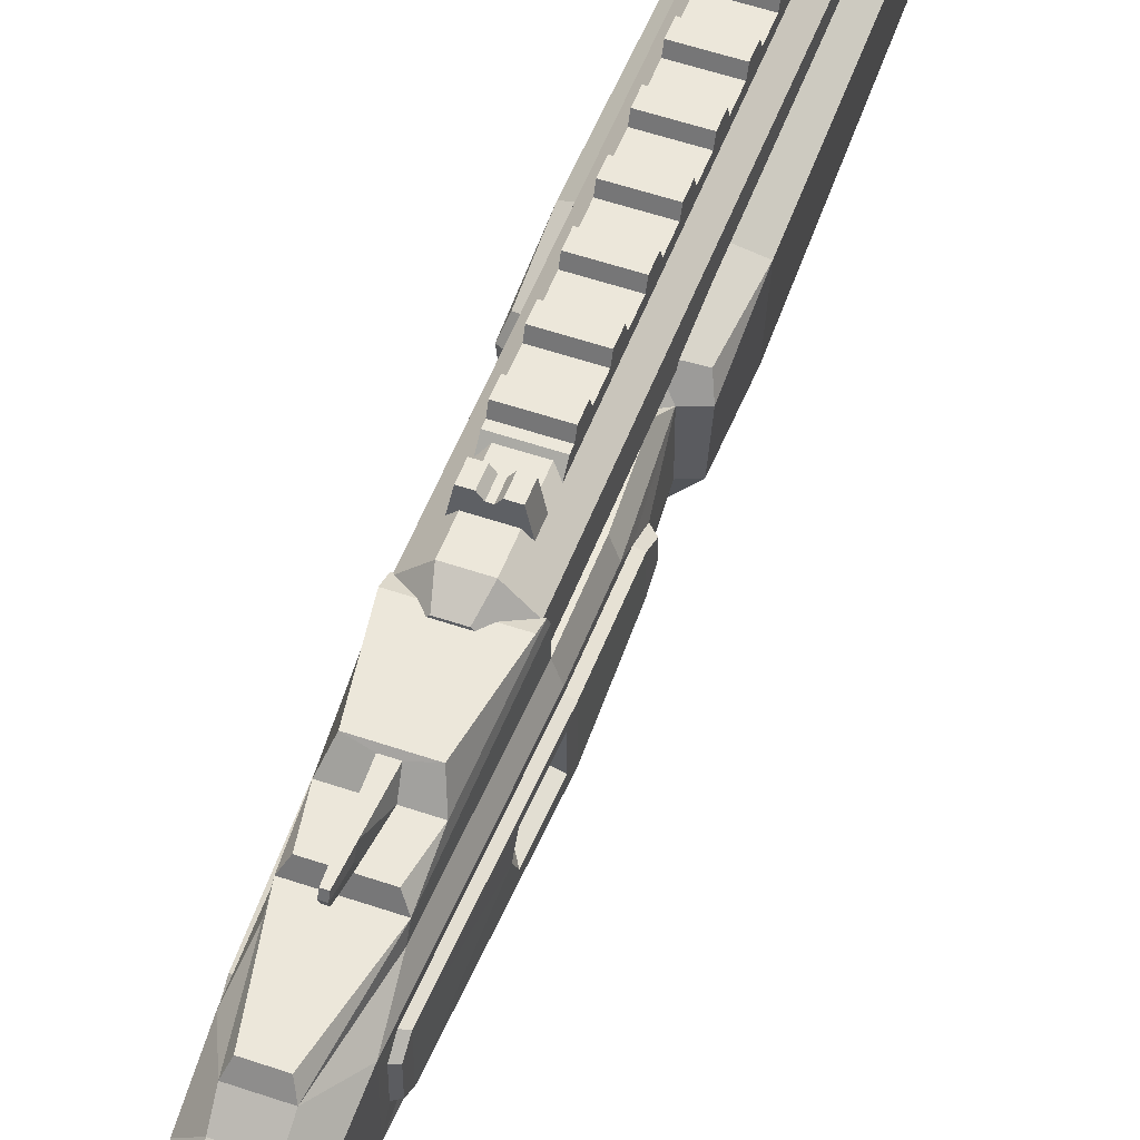
<metadata>
{"format":"obj","ext":"obj","renderer":"f3d","projection":"perspective","resolution":1024,"background":"white","views":[{"elev":52.8,"azim":-159.7,"up":"+Y"}]}
</metadata>
<code>
v 1.809 6.541 16.2
v 0.7512 7.603 16.2
v 1.16 6.216 15.16
v 0.4804 6.895 15.16
v 1.789 3.009 2.751
v 2.035 -4.829 -8.52
v 1.782 0.03912 3.499
v -1.789 3.009 2.751
v -2.035 -4.829 -8.52
v -1.781 0.03912 3.499
v -1.498 -4.922 -3.372
v -1.603 -2.275 -6.043
v 1.619 -2.239 -5.847
v 1.415 -5 -3.369
v -1.918 -6.932 -5.661
v 1.918 -6.932 -5.661
v 1.971 -6.856 -4.827
v -1.971 -6.856 -4.827
v 0.8641 3.767 2.643
v -0.8637 3.767 2.643
v 0.9923 -4.165 -8.936
v -0.9919 -4.165 -8.936
v -0.7358 -1.892 -6.586
v 0.7362 -1.772 -6.778
v 0.8414 -0.599 3.568
v -0.841 -0.599 3.568
v -0.9691 -7.387 -6.098
v 0.9695 -7.387 -6.098
v 0.9623 -7.658 -4.22
v -0.9619 -7.658 -4.22
v 0.9778 -5.516 -8.921
v -0.9774 -5.516 -8.921
v 0.673 -5.51 -2.581
v -0.6567 -5.335 -2.541
v 2.208 1.402 21.12
v 2.201 3.414 21.12
v 2.546 1.968 21.99
v 2.539 2.845 21.99
v 1.952 1.454 24.79
v 1.952 4.251 24.79
v 2.212 1.895 22.28
v 2.204 2.918 22.28
v 2.546 1.521 21.16
v 2.539 3.293 21.16
v 2.208 0.6766 16.51
v 2.208 0.3816 16.51
v 2.208 0.7602 20.32
v 2.201 3.8 16.51
v 2.201 3.498 16.51
v 2.201 3.8 20.32
v 2.546 0.8026 16.51
v 2.539 3.369 16.51
v -2.208 1.402 21.12
v -2.2 3.414 21.12
v -2.546 1.968 21.99
v -2.538 2.845 21.99
v -1.951 1.454 24.79
v -1.952 4.251 24.79
v -2.212 1.895 22.28
v -2.204 2.918 22.28
v -2.546 1.521 21.16
v -2.538 3.293 21.16
v -2.208 0.6766 16.51
v -2.208 0.3816 16.51
v -2.208 0.7602 20.32
v -2.2 3.8 16.51
v -2.2 3.498 16.51
v -2.2 3.8 20.32
v -2.546 0.8026 16.51
v -2.538 3.369 16.51
v 1.889 0.341 5.693
v 1.886 3.76 5.693
v -1.888 0.341 5.693
v -1.885 3.76 5.693
v -0.9226 4.578 3.588
v 0.923 4.578 3.588
v -1.672 4.714 23.9
v 1.672 4.714 23.9
v 1.071 -0.4276 5.702
v -1.071 -0.4276 5.702
v 0.9381 0.6664 24.13
v -0.9377 0.6664 24.13
v 1.889 4.714 16.51
v -1.889 4.714 16.51
v -1.059 -0.427 16.51
v 1.06 -0.427 16.51
v 1.889 6.042 16.51
v -1.889 6.042 16.51
v -0.6806 5.2 3.954
v 0.681 5.2 3.954
v 1.611 4.58 8.188
v 1.611 5.222 8.529
v -1.61 5.222 8.529
v -1.61 4.58 8.188
v 1.265 5.864 8.796
v -1.264 5.864 8.796
v -1.889 6.553 16.26
v 1.889 6.553 16.26
v 1.606 5.864 10.81
v -1.605 5.864 10.81
v 1.261 6.85 11.58
v -1.26 6.85 11.58
v -1.889 6.85 15.57
v 1.889 6.85 15.57
v -1.898 0.7759 6.867
v -1.885 3.332 6.867
v 1.886 3.332 6.867
v 1.898 0.7759 6.867
v 1.888 2.821 6.229
v 1.896 1.287 6.229
v -1.895 1.287 6.229
v -1.888 2.821 6.229
v -2.175 2.753 6.378
v -2.172 3.218 7.016
v -2.183 1.358 6.378
v -2.186 0.8927 7.016
v 2.186 0.8927 7.016
v 2.173 3.218 7.016
v 2.184 1.358 6.378
v 2.175 2.753 6.378
v -0.195 5.864 9.039
v 0.1954 5.864 9.039
v -0.395 5.864 10.81
v 0.3954 5.864 10.81
v -0.3101 6.664 11.43
v 0.3105 6.664 11.43
v -0.195 6.274 8.808
v 0.1954 6.274 8.808
v -0.1944 6.742 9.081
v 0.1948 6.742 9.081
v -0.1293 6.486 7.505
v 0.1297 6.486 7.505
v -0.1289 6.797 7.615
v 0.1293 6.797 7.615
v -0.1293 6.214 7.599
v 0.1297 6.214 7.599
v -1.059 -0.04847 20.32
v 1.06 -0.04847 20.32
v -1.889 4.714 20.32
v 1.889 4.714 20.32
v -1.463 -1.738 0.04688
v -1.538 0.6856 -1.471
v -0.7154 1.216 -1.901
v 0.7192 1.107 -2.13
v 1.485 0.4754 -1.912
v 1.349 -2.522 -0.1306
v 0.6064 -2.921 0.4033
v -0.6504 -2.592 0.4856
v -0.9515 -3.61 -8.289
v 0.9554 -3.658 -8.345
v -1.823 -4.784 -6.68
v -1.921 -4.04 -7.659
v 1.936 -4.141 -7.769
v 1.891 -6.538 -4.595
v -0.8802 -7.006 -3.801
v 0.8878 -7.063 -3.838
v -1.862 -6.423 -4.51
v -2.512 1.289 15.88
v -2.415 1.292 13
v -2.398 2.13 12.58
v -2.411 2.999 13.03
v -2.508 2.991 15.89
v -1.922 1.557 15.83
v -1.919 2.725 15.84
v -1.853 2.731 13.88
v -1.844 2.135 13.57
v -1.856 1.559 13.86
v -0.4446 7.503 49.86
v -0.4446 7.503 50.55
v 0.4599 7.502 49.86
v 0.4599 7.502 50.55
v -0.1187 8.894 49.92
v -0.1187 8.894 50.22
v 0.1373 8.893 50.22
v 0.1373 8.893 49.92
v 0.006561 6.61 17.69
v 0.006561 6.61 18.53
v -0.1093 8.207 17.69
v -0.1093 8.207 18.53
v 0.1256 8.207 17.69
v 0.1256 8.207 18.53
v -1.146 6.898 18.53
v -1.146 6.898 17.69
v 1.161 6.894 17.69
v 1.161 6.894 18.53
v -0.3266 8.502 17.69
v -0.3266 8.502 18.53
v -0.834 8.502 17.69
v -0.834 8.502 18.53
v 0.344 8.501 17.69
v 0.344 8.501 18.53
v 0.8514 8.501 18.53
v 0.8514 8.501 17.69
v 1.809 6.541 16.2
v 1.807 5.043 16.2
v 0.7468 3.985 16.2
v -0.7512 3.987 16.2
v -1.809 5.048 16.2
v -1.807 6.546 16.2
v -0.7468 7.603 16.2
v 0.7512 7.602 16.2
v 1.809 6.541 52.72
v 1.807 5.043 52.72
v 0.7468 3.985 52.72
v -0.7512 3.987 52.72
v -1.809 5.048 52.72
v -1.807 6.546 52.72
v -0.7468 7.603 52.72
v 0.7512 7.602 52.72
v 1.159 6.273 52.72
v 1.158 5.313 52.72
v 0.4785 4.635 52.72
v -0.4814 4.636 52.72
v -1.159 5.316 52.72
v -1.158 6.276 52.72
v -0.4785 6.954 52.72
v 0.4814 6.952 52.72
v 1.159 6.273 50.2
v 1.158 5.313 50.2
v 0 5.794 50.2
v 0.4785 4.635 50.2
v -0.4814 4.636 50.2
v -1.159 5.316 50.2
v -1.158 6.276 50.2
v -0.4785 6.954 50.2
v 0.4814 6.952 50.2
v 1.159 6.273 15.16
v 1.158 5.313 15.16
v 0.4785 4.635 15.16
v -0.4814 4.636 15.16
v -1.159 5.316 15.16
v -1.158 6.276 15.16
v -0.4785 6.954 15.16
v 0.4814 6.952 15.16
v 0 5.794 15.16
v -1.418 5.779 28.87
v -1.7 2.038 42.84
v -1.698 2.08 43.55
v 1.428 5.774 28.87
v 1.706 2.034 42.84
v 1.704 2.076 43.55
v -1.163 2.53 43.97
v 1.175 2.526 43.97
v 0.8232 1.424 43.65
v -0.8186 1.426 43.65
v -0.778 1.886 44.06
v 0.7838 1.884 44.06
v 1.163 2.545 49.93
v 0.7782 1.907 50.02
v -0.7724 1.909 50.02
v -1.152 2.549 49.93
v -0.8204 1.375 42.93
v 0.8248 1.373 42.93
v -1.205 5.703 43.55
v -1.166 5.703 43.97
v -1.158 5.703 49.93
v 1.216 5.699 43.55
v 1.177 5.699 43.97
v 1.169 5.699 49.93
v -1.208 6.361 42.84
v 1.218 6.356 42.84
v 1.952 1.45 24.79
v 1.955 4.247 24.79
v -1.948 4.252 24.79
v -1.951 1.455 24.79
v -0.9386 0.6658 24.13
v 0.9371 0.6635 24.13
v -1.214 5.52 25.14
v 1.223 5.516 25.14
v 1.405 4.248 23.56
v 1.401 1.451 23.56
v -1.398 4.251 23.56
v -1.401 1.454 23.56
v 0.6725 0.6638 23.8
v -0.6741 0.6655 23.8
v -0.8704 4.862 23.56
v 0.8794 4.859 23.56
v 0.7977 4.641 20.98
v 0.7956 2.137 20.98
v -0.7937 2.14 20.98
v -0.7918 4.644 20.98
v 0.3823 1.432 21.21
v -0.3815 1.433 21.21
v 0.6842 5.188 20.98
v -0.6774 5.19 20.98
v -2.566 4.922 42.3
v -2.763 4.778 29.46
v -2.733 1.439 28.91
v -2.362 1.633 42.27
v 2.734 1.432 28.91
v 2.773 4.771 29.46
v 2.575 4.916 42.3
v 2.367 1.628 42.27
v 2.565 1.079 25.36
v 2.788 4.092 25.24
v -2.781 4.099 25.24
v -2.565 1.085 25.36
v -1.127 -0.2209 24.88
v 1.124 -0.2237 24.88
v 1.207 0.2555 28.96
v -1.209 0.2585 28.96
v 1.043 0.3888 42.32
v -1.041 0.3914 42.32
v -2.538 4.872 25.72
v 2.547 4.866 25.72
v -1.078 7.114 23.21
v 1.078 7.114 23.21
v -1.078 7.779 22.62
v 1.078 7.779 22.62
v -1.078 7.114 19.33
v 1.078 7.114 19.33
v 1.078 7.779 19.92
v -1.078 7.779 19.92
v 1.078 7.779 20.25
v -1.078 7.779 20.25
v -1.078 7.114 20.84
v 1.078 7.114 20.84
v 1.078 7.779 21.43
v -1.078 7.779 21.43
v 1.078 8.252 21.24
v -1.078 8.252 21.24
v 1.078 8.252 20.44
v -1.078 8.252 20.44
v -1.078 7.114 32.71
v 1.078 7.114 32.71
v -1.078 7.779 32.11
v 1.078 7.779 32.11
v 1.078 7.779 23.81
v -1.078 7.779 23.81
v 1.078 7.779 24.99
v -1.078 7.779 24.99
v -1.078 7.114 25.59
v 1.078 7.114 25.59
v 1.078 7.779 26.18
v -1.078 7.779 26.18
v 1.078 7.779 27.37
v -1.078 7.779 27.37
v -1.078 7.114 27.96
v 1.078 7.114 27.96
v 1.078 7.779 28.55
v -1.078 7.779 28.55
v 1.078 7.779 29.74
v -1.078 7.779 29.74
v -1.078 7.114 30.33
v 1.078 7.114 30.33
v 1.078 7.779 30.93
v -1.078 7.779 30.93
v 1.078 8.252 23.62
v -1.078 8.252 23.62
v 1.078 8.252 22.81
v -1.078 8.252 22.81
v 1.078 8.252 25.99
v -1.078 8.252 25.99
v 1.078 8.252 25.19
v -1.078 8.252 25.19
v 1.078 8.252 28.36
v -1.078 8.252 28.36
v 1.078 8.252 27.56
v -1.078 8.252 27.56
v 1.078 8.252 30.74
v -1.078 8.252 30.74
v 1.078 8.252 29.93
v -1.078 8.252 29.93
v -1.078 7.114 42.07
v 1.078 7.114 42.07
v -1.078 7.779 41.57
v 1.078 7.779 41.57
v 1.078 7.779 33.3
v -1.078 7.779 33.3
v 1.078 7.779 34.49
v -1.078 7.779 34.49
v -1.078 7.114 35.08
v 1.078 7.114 35.08
v 1.078 7.779 35.67
v -1.078 7.779 35.67
v 1.078 7.779 36.86
v -1.078 7.779 36.86
v -1.078 7.114 37.46
v 1.078 7.114 37.46
v 1.078 7.779 38.05
v -1.078 7.779 38.05
v 1.078 7.779 39.24
v -1.078 7.779 39.24
v -1.078 7.114 39.83
v 1.078 7.114 39.83
v 1.078 7.779 40.42
v -1.078 7.779 40.42
v 1.078 8.252 33.11
v -1.078 8.252 33.11
v 1.078 8.252 32.31
v -1.078 8.252 32.31
v 1.078 8.252 35.48
v -1.078 8.252 35.48
v 1.078 8.252 34.68
v -1.078 8.252 34.68
v 1.078 8.252 37.86
v -1.078 8.252 37.86
v 1.078 8.252 37.05
v -1.078 8.252 37.05
v 1.078 8.252 40.23
v -1.078 8.252 40.23
v 1.078 8.252 39.43
v -1.078 8.252 39.43
v 1.078 7.779 42.73
v -1.078 7.779 42.73
v 1.078 7.779 43.91
v -1.078 7.779 43.91
v -1.078 7.114 44.51
v 1.078 7.114 44.51
v 1.078 7.779 45.1
v -1.078 7.779 45.1
v 1.078 7.779 46.29
v -1.078 7.779 46.29
v -1.078 7.114 46.88
v 1.078 7.114 46.88
v 1.078 8.252 42.53
v -1.078 8.252 42.53
v 1.078 8.252 41.73
v -1.078 8.252 41.73
v 1.078 8.252 44.91
v -1.078 8.252 44.91
v 1.078 8.252 44.1
v -1.078 8.252 44.1
v 1.807 5.043 54.69
v 1.809 6.541 54.69
v 1.159 6.273 54.69
v 1.158 5.313 54.69
v 0.7468 3.985 54.69
v 0.4785 4.635 54.69
v -0.7512 3.987 54.69
v -0.4814 4.636 54.69
v -1.809 5.048 54.69
v -1.159 5.316 54.69
v -1.807 6.546 54.69
v -1.158 6.276 54.69
v -0.7468 7.603 54.69
v -0.4785 6.954 54.69
v 0.7512 7.602 54.69
v 0.4814 6.952 54.69
f 2 1 3 4
f 5 7 146 145
f 20 19 144 143
f 25 26 148 147
f 27 28 29 30
f 141 10 8 142
f 21 22 149 150
f 9 151 152
f 6 153 154 17 16
f 32 31 28 27
f 33 34 155 156
f 151 157 11 12 152
f 8 20 143 142
f 9 152 149 22
f 153 150 24 13
f 5 145 144 19
f 7 25 147 146
f 16 17 29 28
f 18 15 27 30
f 141 148 26 10
f 6 16 28 31
f 15 9 32 27
f 157 155 34 11
f 17 154 156 29
f 22 21 31 32
f 21 6 31
f 9 22 32
f 45 35 47 46
f 48 50 36 49
f 51 43 35 45
f 49 36 44 52
f 52 44 43 51
f 35 39 47
f 50 40 36
f 41 39 35
f 36 40 42
f 42 40 39 41
f 38 44 36 42
f 38 42 41 37
f 37 41 35 43
f 44 38 37 43
f 63 64 65 53
f 66 67 54 68
f 69 63 53 61
f 67 70 62 54
f 70 69 61 62
f 53 65 57
f 68 54 58
f 59 53 57
f 54 60 58
f 60 59 57 58
f 56 60 54 62
f 56 55 59 60
f 55 61 53 59
f 62 61 55 56
f 5 72 71 7
f 75 76 19 20
f 25 79 80 26
f 73 74 8 10
f 72 5 19 76
f 8 74 75 20
f 7 71 79 25
f 73 10 26 80
f 101 102 103 104
f 74 66 84 94
f 114 113 115 116
f 85 64 73 80
f 80 79 86 85
f 71 46 86 79
f 117 118 52 51
f 83 48 72 91
f 76 75 89 90
f 93 94 84 88
f 83 91 92 87
f 91 72 76
f 92 91 76
f 90 89 93 92
f 75 93 89
f 74 94 75
f 92 93 96 95
f 93 88 97 100
f 88 87 98 97
f 87 92 99 98
f 99 92 95
f 132 131 133 134
f 93 100 96
f 100 97 103 102
f 97 98 104 103
f 98 99 101 104
f 75 94 93
f 92 76 90
f 74 112 106
f 73 64 63 105
f 66 74 106 67
f 71 72 109 110
f 72 48 49 107
f 46 71 108 45
f 109 72 107
f 71 110 108
f 111 73 105
f 74 73 111 112
f 114 161 162 70
f 117 119 120 118
f 106 112 113 114
f 112 111 115 113
f 111 105 116 115
f 105 63 69 116
f 67 106 114 70
f 107 49 52 118
f 45 108 117 51
f 108 110 119 117
f 110 109 120 119
f 109 107 118 120
f 95 96 121 122
f 96 100 123 121
f 99 95 122 124
f 100 102 125 123
f 102 101 126 125
f 101 99 124 126
f 136 135 131 132
f 127 121 123 129
f 125 126 130 129
f 124 130 126
f 129 123 125
f 128 130 124 122
f 127 129 133 131
f 129 130 134 133
f 130 128 132 134
f 122 121 135 136
f 121 127 131 135
f 128 122 136 132
f 85 86 138 137
f 84 66 68 139
f 48 83 140 50
f 64 85 137 65
f 86 46 47 138
f 137 138 81 82
f 139 68 58 77
f 50 140 78 40
f 65 137 82 57
f 138 47 39 81
f 58 57 39 40
f 77 58 40 78
f 57 82 81 39
f 88 84 83 87
f 84 139 140 83
f 139 77 78 140
f 144 145 13 24
f 148 141 11 34
f 23 24 150 149
f 154 153 13 14
f 156 155 30 29
f 157 151 9 15 18
f 12 23 149 152
f 150 153 6 21
f 155 157 18 30
f 33 156 154 14
f 141 142 12 11
f 143 144 24 23
f 13 145 146 14
f 147 148 34 33
f 142 143 23 12
f 146 147 33 14
f 163 164 165 166 167
f 70 162 158 69
f 159 116 69 158
f 114 160 161
f 160 116 159
f 114 116 160
f 158 162 164 163
f 162 161 165 164
f 161 160 166 165
f 160 159 167 166
f 159 158 163 167
f 172 173 174 175
f 168 169 173 172
f 169 171 174 173
f 171 170 175 174
f 170 168 172 175
f 177 181 179
f 176 178 180
f 177 179 182
f 187 186 188 189
f 178 176 183
f 190 191 192 193
f 181 177 185
f 176 180 184
f 180 178 179 181
f 179 178 186 187
f 178 183 188 186
f 183 182 189 188
f 182 179 187 189
f 180 181 191 190
f 181 185 192 191
f 185 184 193 192
f 184 180 190 193
f 203 204 196 195
f 204 205 197 196
f 205 206 198 197
f 206 207 199 198
f 207 208 200 199
f 208 209 201 200
f 209 202 194 201
f 219 218 220
f 221 219 220
f 222 221 220
f 223 222 220
f 224 223 220
f 225 224 220
f 226 225 220
f 218 226 220
f 424 425 426 427
f 428 424 427 429
f 430 428 429 431
f 432 430 431 433
f 434 432 433 435
f 436 434 435 437
f 438 436 437 439
f 425 438 439 426
f 211 210 218 219
f 212 211 219 221
f 213 212 221 222
f 214 213 222 223
f 215 214 223 224
f 216 215 224 225
f 217 216 225 226
f 210 217 226 218
f 194 202 203 195
f 194 195 228 227
f 195 196 229 228
f 196 197 230 229
f 197 198 231 230
f 198 199 232 231
f 199 200 233 232
f 200 201 234 233
f 201 194 227 234
f 228 229 235
f 229 230 235
f 230 231 235
f 231 232 235
f 232 233 235
f 233 234 235
f 234 227 235
f 227 228 235
f 286 287 288 289
f 238 260 237
f 290 291 292 293
f 261 257 241
f 241 240 261
f 294 295 291 290
f 296 297 288 287
f 298 299 300 301
f 301 300 302 303
f 252 253 244 245
f 257 258 243 241
f 246 247 249 250
f 245 244 247 246
f 296 287 304
f 294 290 300 299
f 288 297 298 301
f 300 290 293 302
f 289 288 301 303
f 253 240 241 244
f 238 237 252 245
f 243 248 249 247
f 250 251 242 246
f 241 243 247 244
f 242 238 245 246
f 243 258 259 248
f 291 295 305
f 254 260 238
f 242 255 254 238
f 256 255 242 251
f 250 249 259 256
f 249 248 259
f 251 250 256
f 263 262 271 270
f 265 264 272 273
f 267 266 275 274
f 264 268 276 272
f 262 267 274 271
f 266 265 273 275
f 269 263 270 277
f 278 279 280 281
f 279 282 283 280
f 284 278 281 285
f 270 271 279 278
f 273 272 281 280
f 271 274 282 279
f 274 275 283 282
f 275 273 280 283
f 277 270 278 284
f 272 276 285 281
f 276 277 284 285
f 260 236 287 286
f 237 260 286 289
f 239 261 292 291
f 261 240 293 292
f 262 263 295 294
f 264 265 297 296
f 266 267 299 298
f 253 252 303 302
f 236 268 304 287
f 268 264 296 304
f 267 262 294 299
f 265 266 298 297
f 240 253 302 293
f 252 237 289 303
f 263 269 305 295
f 269 239 291 305
f 308 309 318 319
f 307 317 318 309
f 316 306 308 319
f 315 314 312 313
f 310 316 315 313
f 314 317 311 312
f 321 320 322 323
f 316 319 315
f 318 317 314
f 319 318 320 321
f 318 314 322 320
f 314 315 323 322
f 315 319 321 323
f 326 327 346 347
f 325 345 346 327
f 344 324 326 347
f 349 348 350 351
f 306 329 308
f 328 307 309
f 331 330 328 329
f 306 332 331 329
f 330 333 307 328
f 353 352 354 355
f 332 335 331
f 334 333 330
f 337 336 334 335
f 332 338 337 335
f 336 339 333 334
f 357 356 358 359
f 338 341 337
f 340 339 336
f 343 342 340 341
f 338 344 343 341
f 342 345 339 340
f 361 360 362 363
f 344 347 343
f 346 345 342
f 329 328 348 349
f 328 309 350 348
f 309 308 351 350
f 308 329 349 351
f 335 334 352 353
f 334 330 354 352
f 330 331 355 354
f 331 335 353 355
f 341 340 356 357
f 340 336 358 356
f 336 337 359 358
f 337 341 357 359
f 347 346 360 361
f 346 342 362 360
f 342 343 363 362
f 343 347 361 363
f 366 367 386 387
f 365 385 386 367
f 384 364 366 387
f 389 388 390 391
f 324 369 326
f 368 325 327
f 371 370 368 369
f 324 372 371 369
f 370 373 325 368
f 393 392 394 395
f 372 375 371
f 374 373 370
f 377 376 374 375
f 372 378 377 375
f 376 379 373 374
f 397 396 398 399
f 378 381 377
f 380 379 376
f 383 382 380 381
f 378 384 383 381
f 382 385 379 380
f 401 400 402 403
f 384 387 383
f 386 385 382
f 369 368 388 389
f 368 327 390 388
f 327 326 391 390
f 326 369 389 391
f 375 374 392 393
f 374 370 394 392
f 370 371 395 394
f 371 375 393 395
f 381 380 396 397
f 380 376 398 396
f 376 377 399 398
f 377 381 397 399
f 387 386 400 401
f 386 382 402 400
f 382 383 403 402
f 383 387 401 403
f 417 416 418 419
f 364 405 366
f 404 365 367
f 407 406 404 405
f 364 408 407 405
f 406 409 365 404
f 421 420 422 423
f 408 411 407
f 410 409 406
f 413 412 410 411
f 408 414 413 411
f 412 415 409 410
f 405 404 416 417
f 404 367 418 416
f 367 366 419 418
f 366 405 417 419
f 411 410 420 421
f 410 406 422 420
f 406 407 423 422
f 407 411 421 423
f 312 311 310 313
f 412 413 414 415
f 203 202 425 424
f 210 211 427 426
f 204 203 424 428
f 211 212 429 427
f 205 204 428 430
f 212 213 431 429
f 206 205 430 432
f 213 214 433 431
f 207 206 432 434
f 214 215 435 433
f 208 207 434 436
f 215 216 437 435
f 209 208 436 438
f 216 217 439 437
f 202 209 438 425
f 217 210 426 439
v -0.3252 -2.87 8.445
v -0.3252 -2.653 8.671
v -0.3252 -2.15 7.98
v -0.3252 -2.023 8.399
v 0.3252 -2.15 7.98
v 0.3252 -2.023 8.399
v 0.3252 -2.87 8.445
v 0.3252 -2.653 8.671
v -0.3252 -1.224 7.769
v -0.3252 -1.058 8.466
v 0.3252 -1.058 8.466
v 0.3252 -1.224 7.769
v -0.3252 0.3048 7.152
v -0.3252 0.6222 8.901
v 0.3252 0.6222 8.901
v 0.3252 0.3048 7.152
v 0.2833 -3.223 9.054
v 0.2833 -2.959 9.195
v -0.2833 -2.959 9.195
v -0.2833 -3.223 9.054
v 0.2569 -3.269 9.323
v -0.2569 -3.269 9.323
f 441 443 442 440
f 452 453 454 455
f 444 445 447 446
f 458 461 460 457
f 441 447 445 443
f 442 444 446 440
f 442 443 449 448
f 443 445 450 449
f 445 444 451 450
f 444 442 448 451
f 448 449 453 452
f 449 450 454 453
f 450 451 455 454
f 451 448 452 455
f 446 447 457 456
f 447 441 458 457
f 458 441 440 459
f 440 446 456 459
f 458 459 461
f 456 460 461 459
f 456 457 460
v -0.4879 -2.967 11.26
v -0.4879 -3.328 12.52
v -0.4879 -1.404 11.09
v -0.4879 -1.515 13.06
v 0.4879 -1.404 11.09
v 0.4879 -1.515 13.06
v 0.4879 -2.967 11.26
v 0.4879 -3.328 12.52
v -0.4879 0.1592 11.1
v -0.4879 -1.515 16.8
v 0.4879 -1.515 16.8
v 0.4879 0.1592 11.1
v 0.4879 -4.131 10.18
v 0.4879 -4.943 10.83
v -0.4879 -4.943 10.83
v -0.4879 -4.131 10.18
v 0.4879 -3.728 6.14
v 0.4879 -4.556 6.199
v -0.4879 -4.556 6.199
v -0.4879 -3.728 6.14
v 0.4879 -3.855 5.154
v 0.4879 -4.383 5.2
v -0.4879 -4.383 5.2
v -0.4879 -3.855 5.154
v 0.4879 -2.754 5.454
v -0.4879 -2.754 5.454
v 0.4879 -3.138 4.863
v -0.4879 -3.138 4.863
v 0.4879 -1.691 5.799
v -0.4879 -1.691 5.799
v 0.4879 -2.548 4.003
v -0.4879 -2.548 4.003
v 0.4879 -5.358 5.336
v -0.4879 -5.358 5.336
v -0.4879 -5.107 4.773
v 0.4879 -5.107 4.773
v 0.4879 -7.71 2.038
v -0.4879 -7.71 2.038
v -0.4879 -7.37 1.683
v 0.4879 -7.37 1.683
v 0.4879 -9.796 0.4331
v -0.4879 -9.796 0.4331
v -0.4879 -9.207 0.3314
v 0.4879 -9.207 0.3314
v 0.4879 -10.27 -0.7385
v -0.4879 -10.27 -0.7385
v -0.4879 -9.604 -0.5714
v 0.4879 -9.604 -0.5714
v 0.4879 -9.597 -2.7
v -0.4879 -9.597 -2.7
v -0.4879 -9.014 -2.273
v 0.4879 -9.014 -2.273
v 0.4879 -8.451 -3.45
v -0.4879 -8.451 -3.45
v -0.4879 -8.22 -2.816
v 0.4879 -8.22 -2.816
v 0.4879 -7.022 -3.326
v -0.4879 -7.022 -3.326
v -0.4879 -7.257 -2.637
v 0.4879 -7.257 -2.637
v 0.4879 -2.195 2.592
v -0.4879 -2.195 2.592
v -0.4879 -2.938 2.684
v 0.4879 -2.938 2.684
v 0.4879 -1.533 4.044
v -0.4879 -1.533 4.044
v -0.4879 0.2259 18.2
v -0.4879 -0.7657 18.57
v 0.4879 -0.7657 18.57
v 0.4879 0.2259 18.2
f 462 463 465 464
f 528 529 530 531
f 466 467 469 468
f 482 483 484 485
f 463 469 467 465
f 468 462 464 466
f 464 465 471 470
f 465 467 472 471
f 467 466 473 472
f 466 464 470 473
f 468 469 475 474
f 469 463 476 475
f 463 462 477 476
f 462 468 474 477
f 474 475 479 478
f 475 476 480 479
f 476 477 481 480
f 477 474 478 481
f 478 479 483 482
f 480 481 485 484
f 481 478 486 487
f 478 482 488 486
f 482 485 489 488
f 485 481 487 489
f 487 486 490 491
f 486 488 492 490
f 488 489 493 492
f 489 487 491 493
f 479 480 495 494
f 480 484 496 495
f 484 483 497 496
f 483 479 494 497
f 494 495 499 498
f 495 496 500 499
f 496 497 501 500
f 497 494 498 501
f 498 499 503 502
f 499 500 504 503
f 500 501 505 504
f 501 498 502 505
f 502 503 507 506
f 503 504 508 507
f 504 505 509 508
f 505 502 506 509
f 506 507 511 510
f 507 508 512 511
f 508 509 513 512
f 509 506 510 513
f 510 511 515 514
f 511 512 516 515
f 512 513 517 516
f 513 510 514 517
f 514 515 519 518
f 515 516 520 519
f 516 517 521 520
f 517 514 518 521
f 518 519 523 522
f 519 520 524 523
f 520 521 525 524
f 521 518 522 525
f 522 523 527 526
f 523 524 493 527
f 524 525 492 493
f 525 522 526 492
f 491 490 526 527
f 490 492 526
f 493 491 527
f 470 471 529 528
f 471 472 530 529
f 472 473 531 530
f 473 470 528 531

</code>
